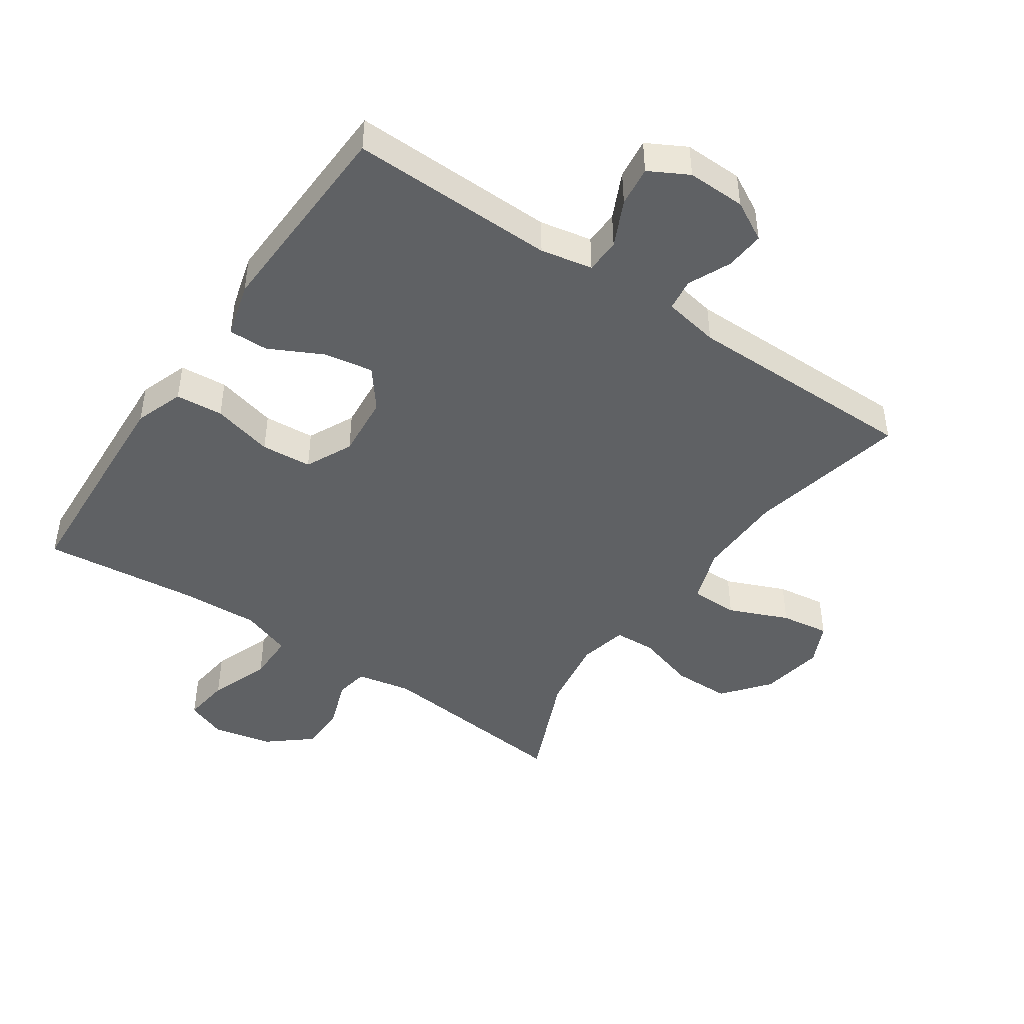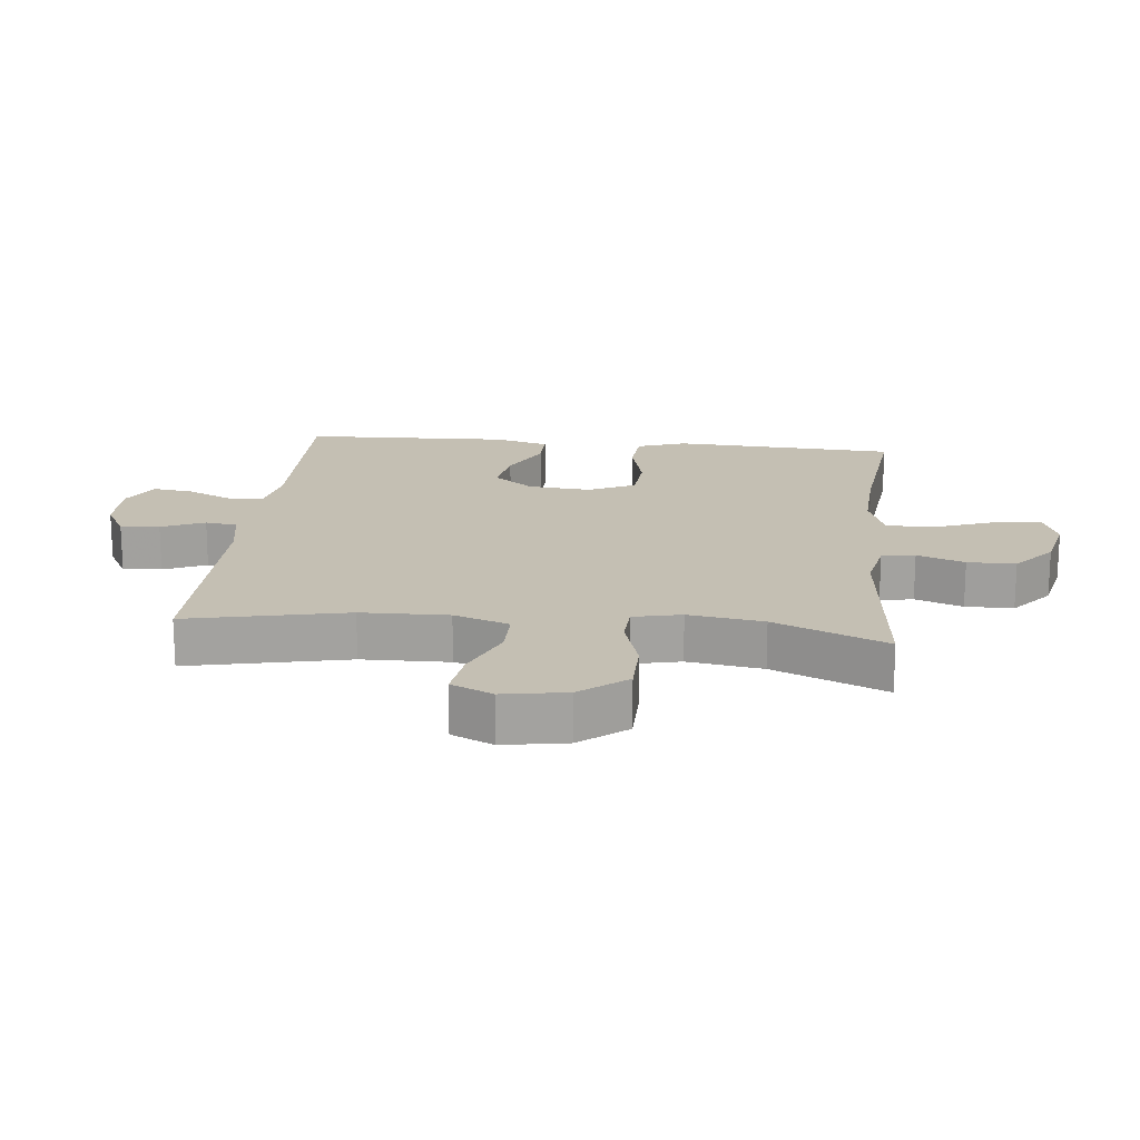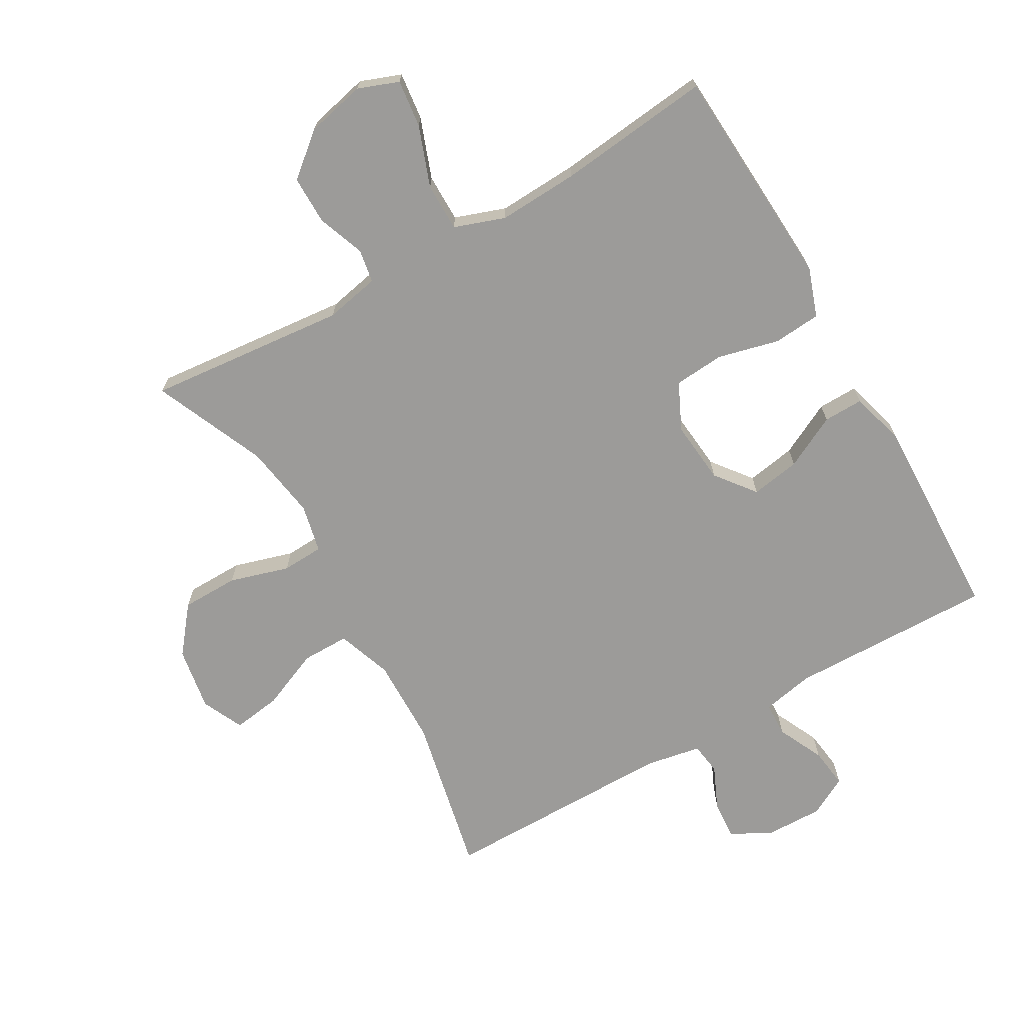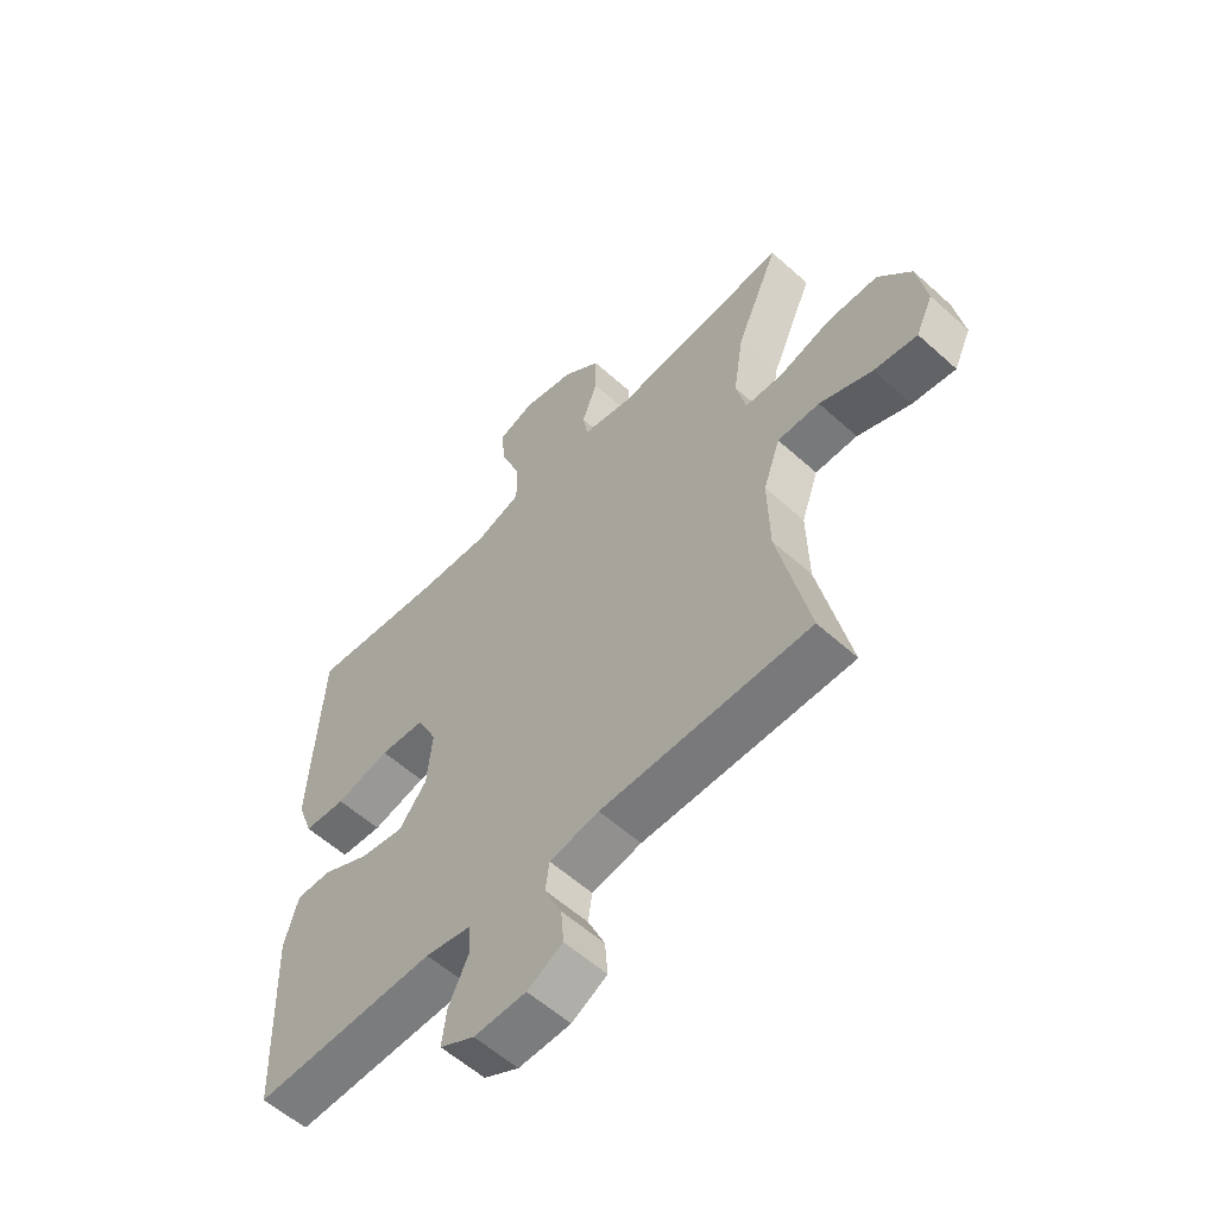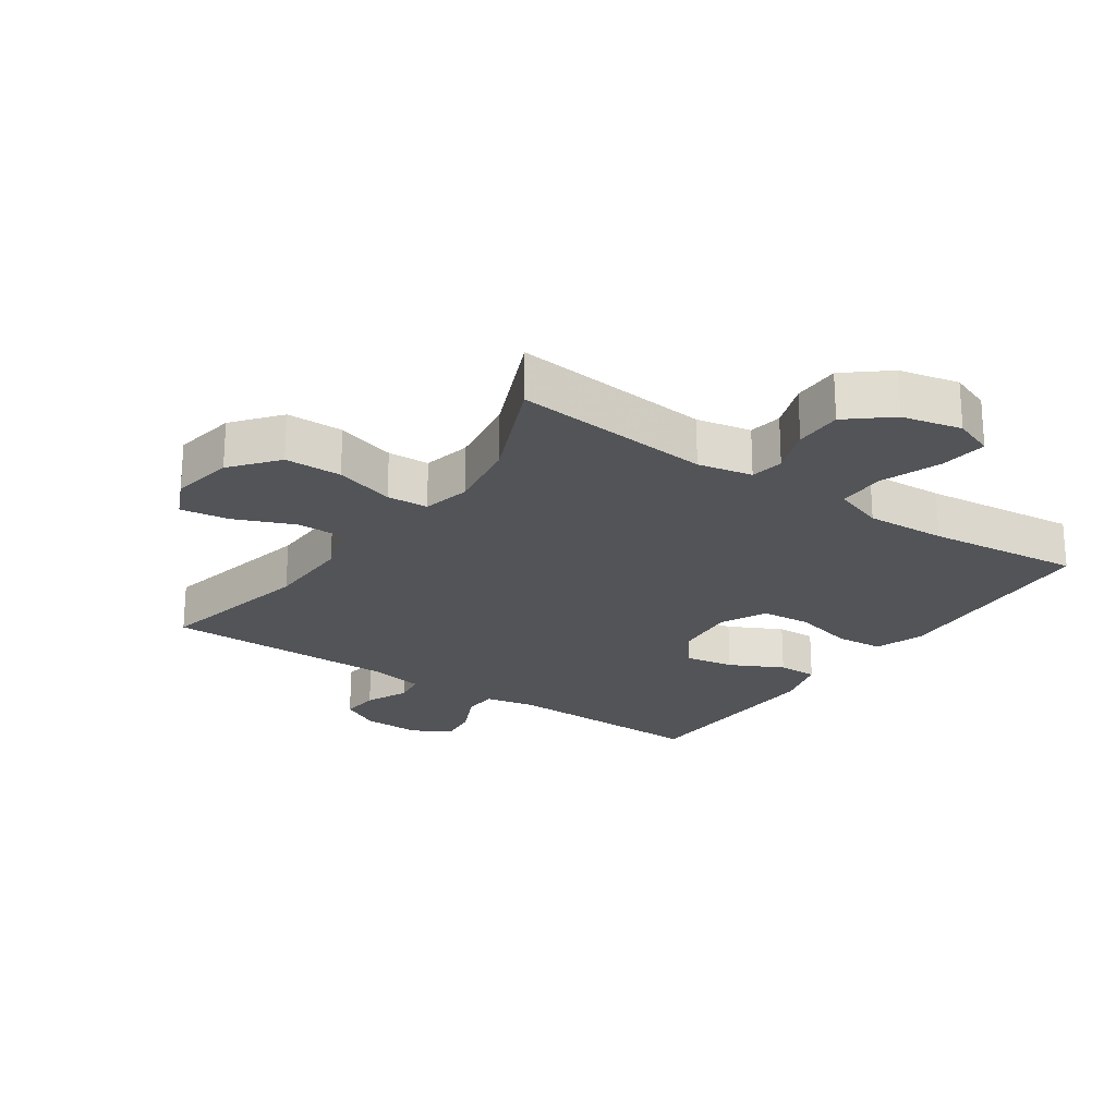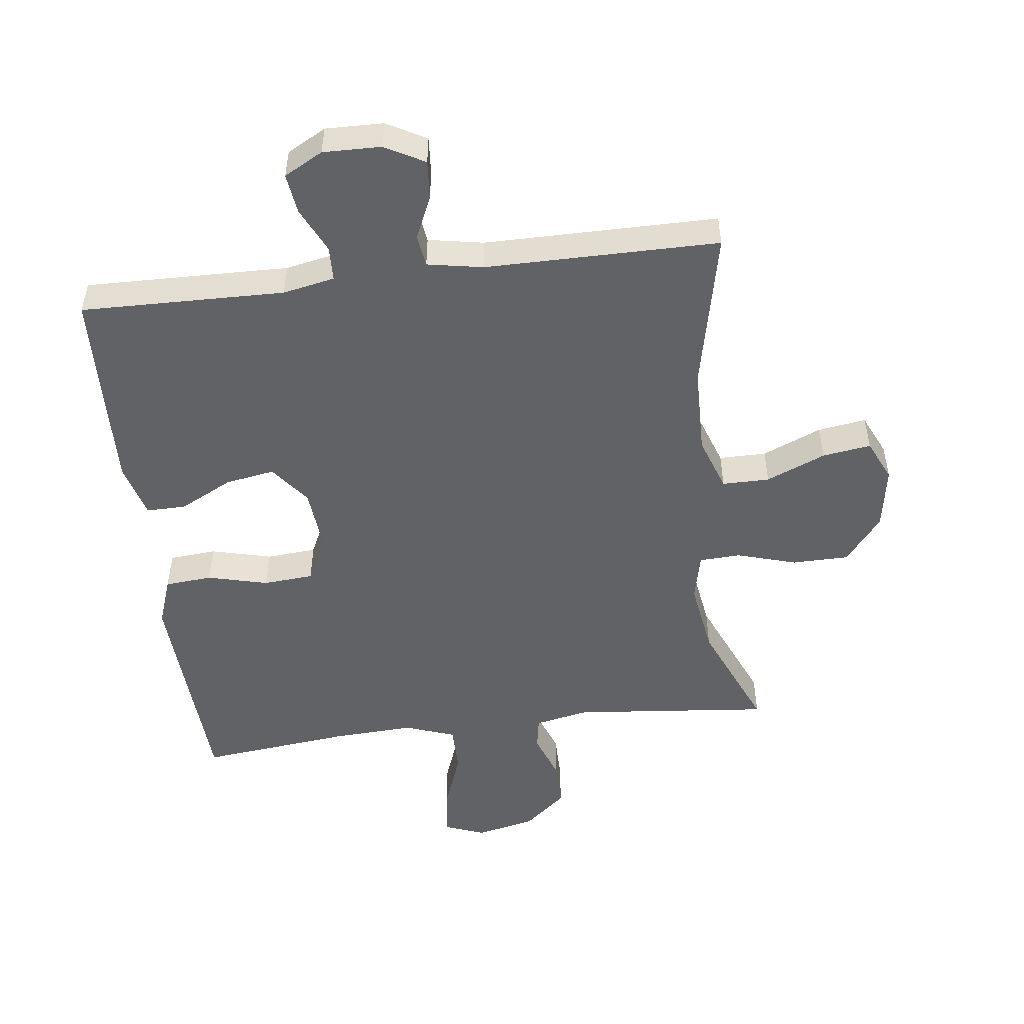
<metadata>
{"format":"obj","ext":"obj","renderer":"f3d","projection":"perspective","resolution":1024,"background":"white","views":[{"elev":-45.4,"azim":145.7,"up":"+Y"},{"elev":17.9,"azim":-84.0,"up":"+Y"},{"elev":-69.7,"azim":30.0,"up":"+Y"},{"elev":-57.7,"azim":-133.1,"up":"+Z"},{"elev":-23.0,"azim":-34.5,"up":"+Y"},{"elev":-50.7,"azim":-172.9,"up":"+Y"}]}
</metadata>
<code>
v -0.5 0.07 0.5
v -0.189 0.07 0.469
v -0.104 0.07 0.486
v -0.095 0.07 0.538
v -0.122 0.07 0.612
v -0.122 0.07 0.687
v -0.056 0.07 0.742
v 0.037 0.07 0.763
v 0.1 0.07 0.739
v 0.091 0.07 0.665
v 0.056 0.07 0.571
v 0.056 0.07 0.496
v 0.135 0.07 0.468
v 0.26 0.07 0.474
v 0.5 0.07 0.5
v 0.513 0.07 0.264
v 0.519 0.07 0.15
v 0.492 0.07 0.074
v 0.418 0.07 0.068
v 0.323 0.07 0.092
v 0.244 0.07 0.086
v 0.209 0.07 0.013
v 0.218 0.07 -0.085
v 0.266 0.07 -0.147
v 0.343 0.07 -0.134
v 0.426 0.07 -0.092
v 0.488 0.07 -0.091
v 0.512 0.07 -0.177
v 0.5 0.07 -0.5
v 0.18 0.07 -0.493
v 0.099 0.07 -0.509
v 0.097 0.07 -0.563
v 0.131 0.07 -0.635
v 0.139 0.07 -0.698
v 0.078 0.07 -0.731
v -0.013 0.07 -0.729
v -0.075 0.07 -0.695
v -0.07 0.07 -0.634
v -0.04 0.07 -0.567
v -0.047 0.07 -0.517
v -0.134 0.07 -0.501
v -0.5 0.07 -0.5
v -0.446 0.07 -0.251
v -0.443 0.07 -0.115
v -0.473 0.07 -0.029
v -0.547 0.07 -0.029
v -0.64 0.07 -0.068
v -0.716 0.07 -0.079
v -0.746 0.07 -0.014
v -0.729 0.07 0.085
v -0.671 0.07 0.157
v -0.582 0.07 0.158
v -0.489 0.07 0.13
v -0.424 0.07 0.133
v -0.407 0.07 0.208
v -0.425 0.07 0.325
v -0.5 0 0.5
v -0.189 0 0.469
v -0.104 0 0.486
v -0.095 0 0.538
v -0.122 0 0.612
v -0.122 0 0.687
v -0.056 0 0.742
v 0.037 0 0.763
v 0.1 0 0.739
v 0.091 0 0.665
v 0.056 0 0.571
v 0.056 0 0.496
v 0.135 0 0.468
v 0.26 0 0.474
v 0.5 0 0.5
v 0.513 0 0.264
v 0.519 0 0.15
v 0.492 0 0.074
v 0.418 0 0.068
v 0.323 0 0.092
v 0.244 0 0.086
v 0.209 0 0.013
v 0.218 0 -0.085
v 0.266 0 -0.147
v 0.343 0 -0.134
v 0.426 0 -0.092
v 0.488 0 -0.091
v 0.512 0 -0.177
v 0.5 0 -0.5
v 0.18 0 -0.493
v 0.099 0 -0.509
v 0.097 0 -0.563
v 0.131 0 -0.635
v 0.139 0 -0.698
v 0.078 0 -0.731
v -0.013 0 -0.729
v -0.075 0 -0.695
v -0.07 0 -0.634
v -0.04 0 -0.567
v -0.047 0 -0.517
v -0.134 0 -0.501
v -0.5 0 -0.5
v -0.446 0 -0.251
v -0.443 0 -0.115
v -0.473 0 -0.029
v -0.547 0 -0.029
v -0.64 0 -0.068
v -0.716 0 -0.079
v -0.746 0 -0.014
v -0.729 0 0.085
v -0.671 0 0.157
v -0.582 0 0.158
v -0.489 0 0.13
v -0.424 0 0.133
v -0.407 0 0.208
v -0.425 0 0.325
f 51 52 53
f 50 51 53
f 49 50 53
f 48 49 53
f 47 48 53
f 46 47 53
f 45 46 53 54
f 44 45 54
f 43 44 54 55
f 41 42 43
f 40 41 43 55
f 37 38 39
f 36 37 39
f 35 36 39
f 34 35 39
f 33 34 39
f 32 33 39
f 31 32 39 40
f 40 55 56
f 31 40 56
f 30 31 56
f 28 29 30
f 27 28 30
f 26 27 30
f 25 26 30
f 18 19 20
f 17 18 20
f 16 17 20
f 15 16 20
f 14 15 20
f 13 14 20 21
f 12 13 21 22
f 9 10 11
f 8 9 11
f 7 8 11
f 6 7 11
f 5 6 11
f 4 5 11
f 3 4 11 12
f 12 22 23
f 3 12 23
f 2 3 23
f 1 2 23
f 56 1 23
f 30 56 23
f 24 25 30
f 23 24 30
f 109 108 107
f 109 107 106
f 109 106 105
f 109 105 104
f 109 104 103
f 109 103 102
f 110 109 102 101
f 110 101 100
f 111 110 100 99
f 99 98 97
f 111 99 97 96
f 95 94 93
f 95 93 92
f 95 92 91
f 95 91 90
f 95 90 89
f 95 89 88
f 96 95 88 87
f 112 111 96
f 112 96 87
f 112 87 86
f 86 85 84
f 86 84 83
f 86 83 82
f 86 82 81
f 76 75 74
f 76 74 73
f 76 73 72
f 76 72 71
f 76 71 70
f 77 76 70 69
f 78 77 69 68
f 67 66 65
f 67 65 64
f 67 64 63
f 67 63 62
f 67 62 61
f 67 61 60
f 68 67 60 59
f 79 78 68
f 79 68 59
f 79 59 58
f 79 58 57
f 79 57 112
f 79 112 86
f 86 81 80
f 86 80 79
f 1 57 58 2
f 2 58 59 3
f 3 59 60 4
f 4 60 61 5
f 5 61 62 6
f 6 62 63 7
f 7 63 64 8
f 8 64 65 9
f 9 65 66 10
f 10 66 67 11
f 11 67 68 12
f 12 68 69 13
f 13 69 70 14
f 14 70 71 15
f 15 71 72 16
f 16 72 73 17
f 17 73 74 18
f 18 74 75 19
f 19 75 76 20
f 20 76 77 21
f 21 77 78 22
f 22 78 79 23
f 23 79 80 24
f 24 80 81 25
f 25 81 82 26
f 26 82 83 27
f 27 83 84 28
f 28 84 85 29
f 29 85 86 30
f 30 86 87 31
f 31 87 88 32
f 32 88 89 33
f 33 89 90 34
f 34 90 91 35
f 35 91 92 36
f 36 92 93 37
f 37 93 94 38
f 38 94 95 39
f 39 95 96 40
f 40 96 97 41
f 41 97 98 42
f 42 98 99 43
f 43 99 100 44
f 44 100 101 45
f 45 101 102 46
f 46 102 103 47
f 47 103 104 48
f 48 104 105 49
f 49 105 106 50
f 50 106 107 51
f 51 107 108 52
f 52 108 109 53
f 53 109 110 54
f 54 110 111 55
f 55 111 112 56
f 56 112 57 1

</code>
